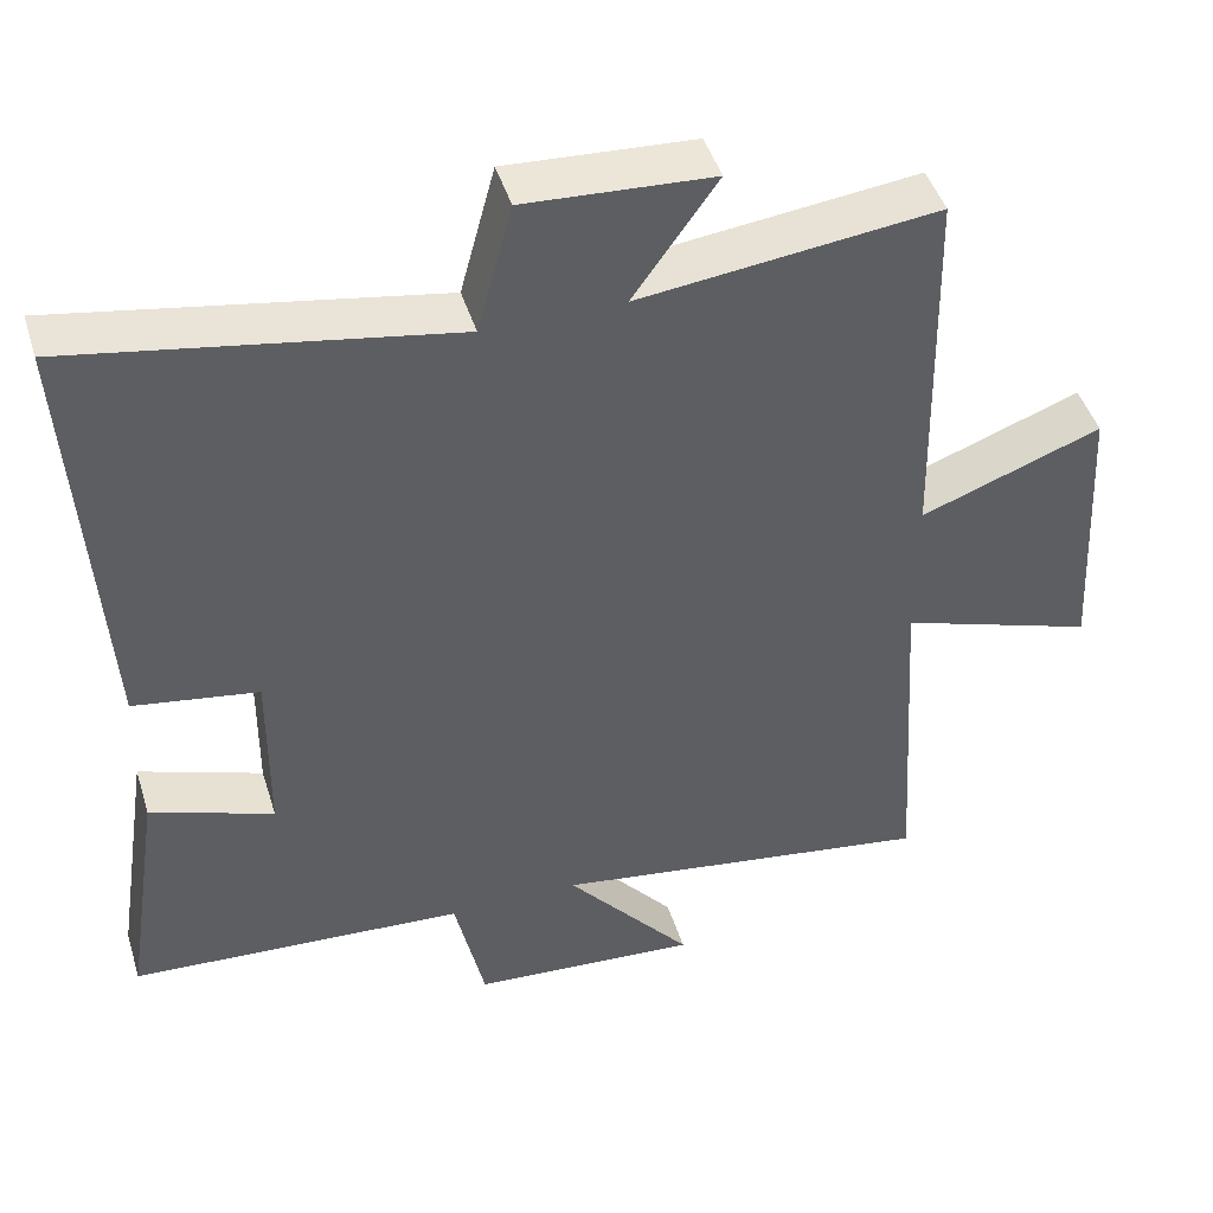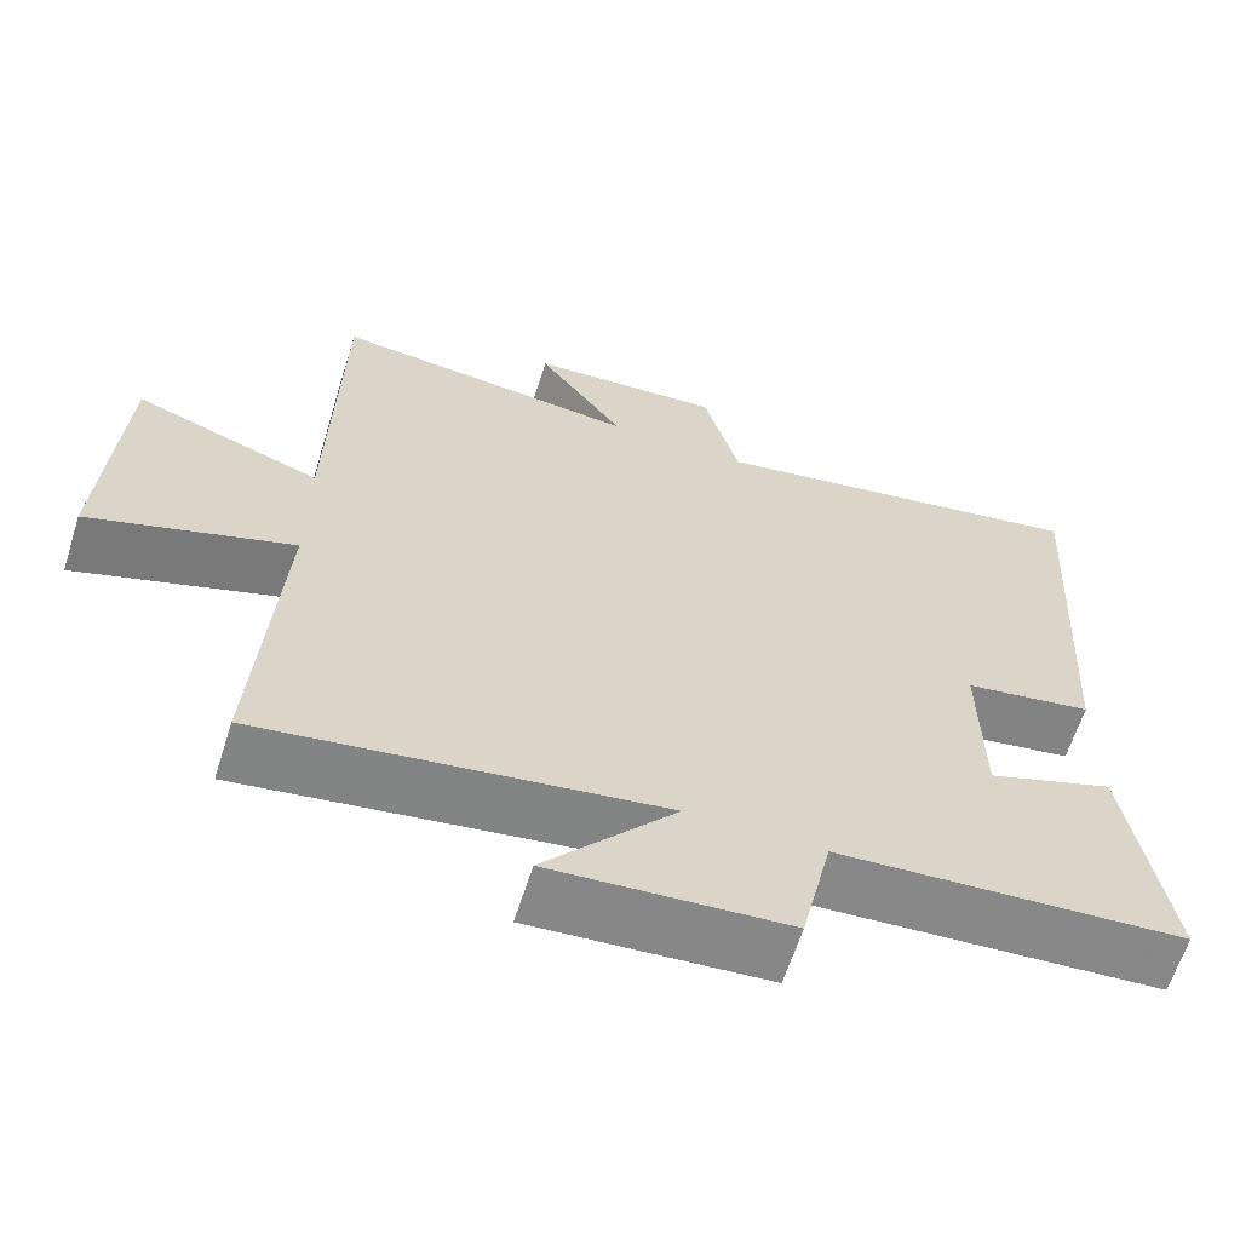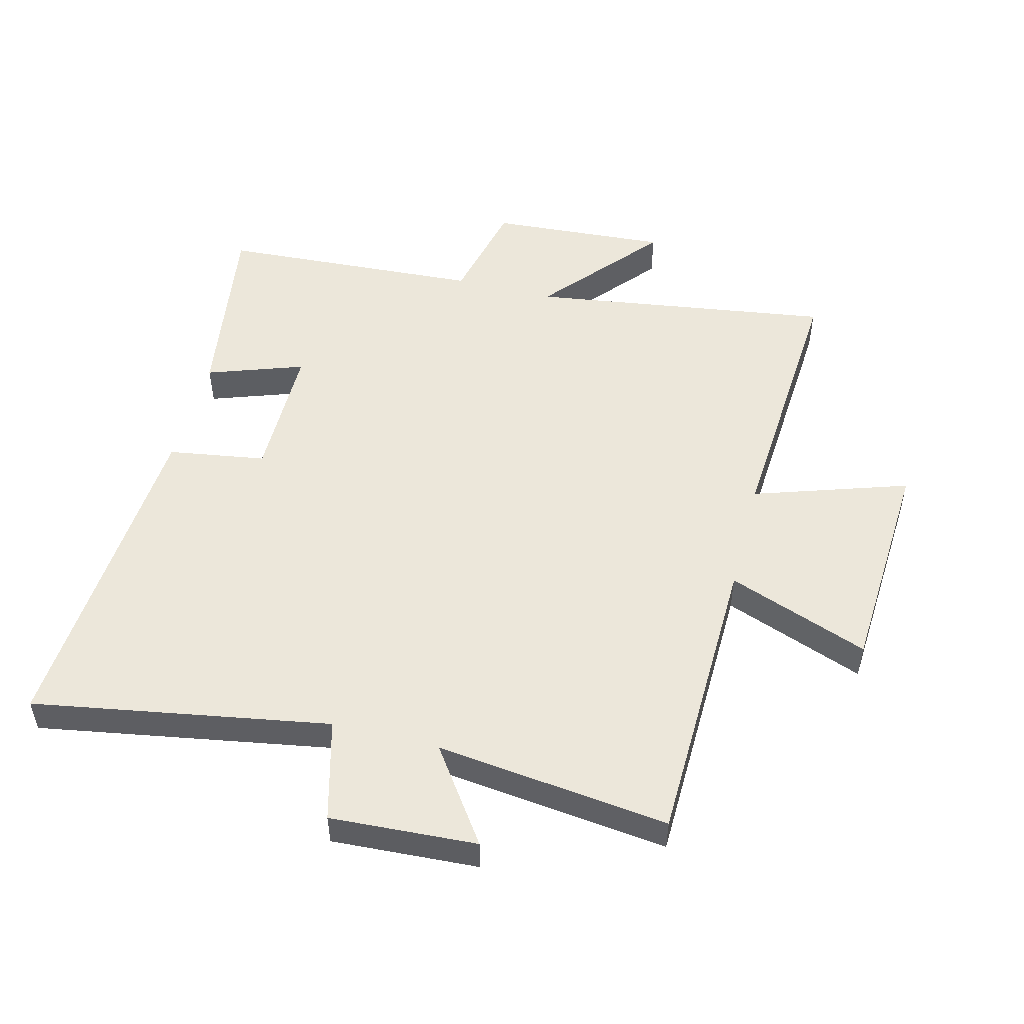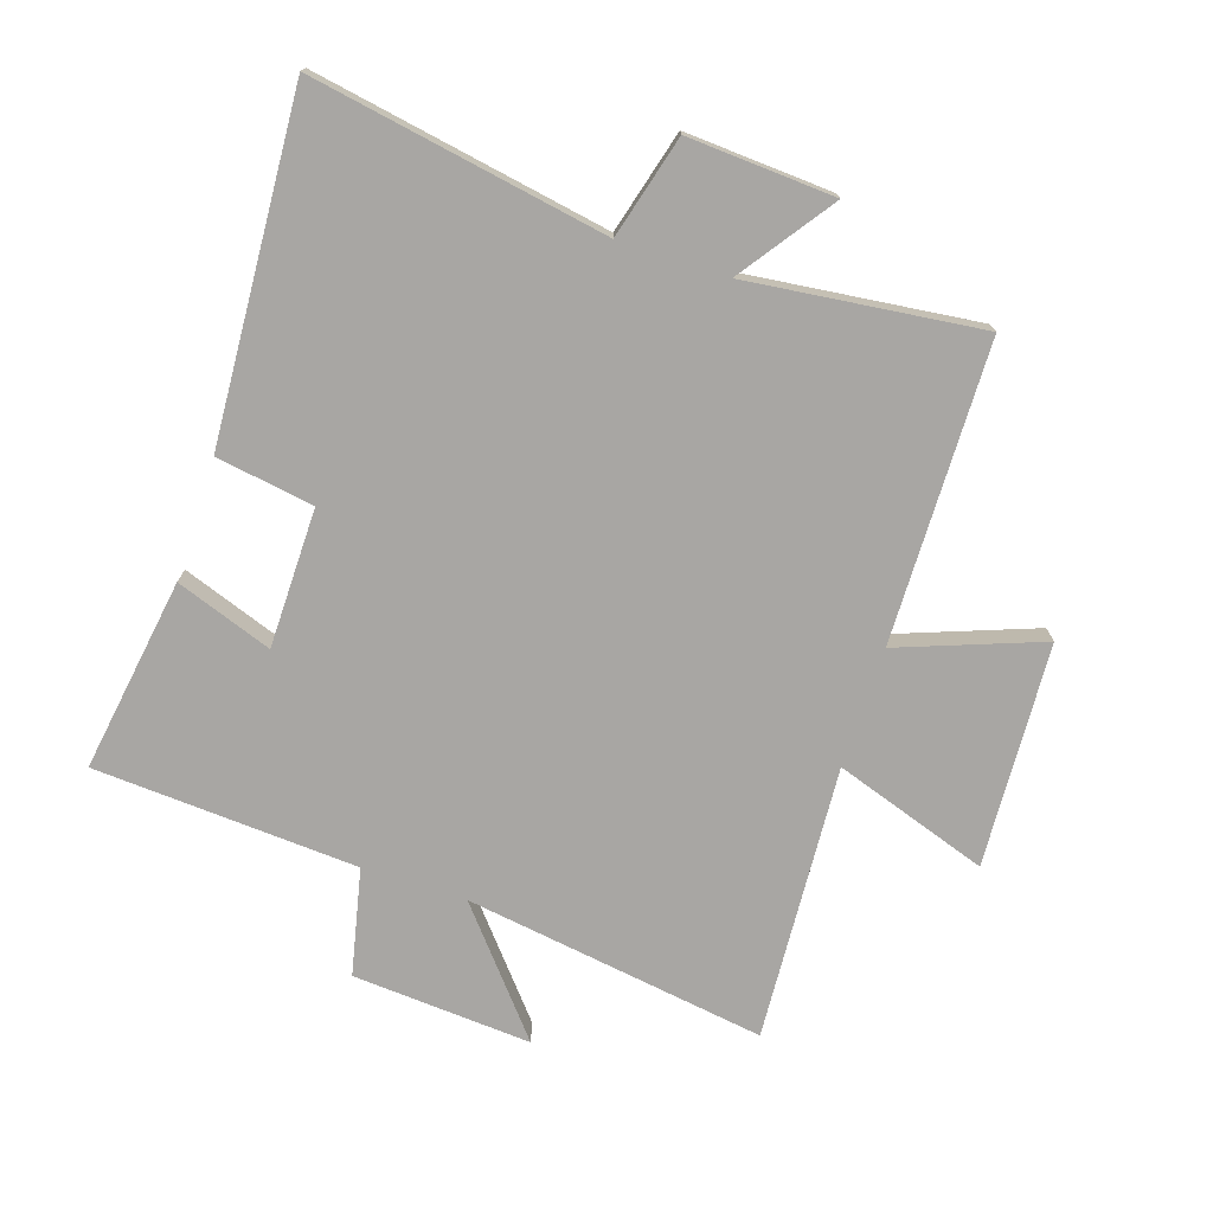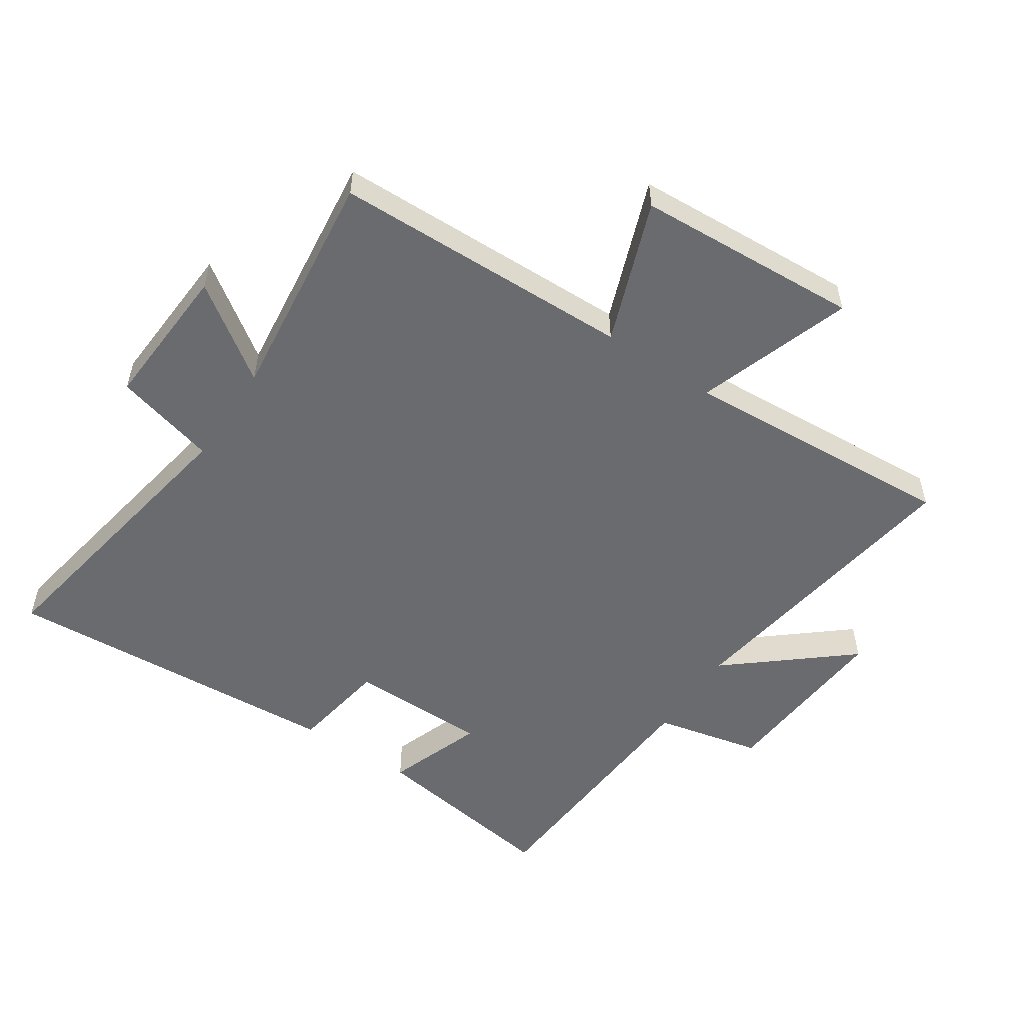
<metadata>
{"format":"obj","ext":"obj","renderer":"f3d","projection":"perspective","resolution":1024,"background":"white","views":[{"elev":45.7,"azim":-17.0,"up":"+Z"},{"elev":-63.4,"azim":162.4,"up":"+Z"},{"elev":51.0,"azim":14.5,"up":"+Y"},{"elev":-74.3,"azim":-18.2,"up":"+Y"},{"elev":-53.4,"azim":56.3,"up":"+Y"}]}
</metadata>
<code>
v -0.548 0.07 -0.474
v -0.5 0.07 -0.162
v -0.345 0.07 -0.217
v -0.343 0.07 0.007
v -0.5 0.07 0.032
v -0.534 0.07 0.583
v -0.059 0.07 0.5
v -0.015 0.07 0.664
v 0.221 0.07 0.65
v 0.115 0.07 0.5
v 0.49 0.07 0.544
v 0.5 0.07 0.063
v 0.728 0.07 0.148
v 0.748 0.07 -0.212
v 0.5 0.07 -0.129
v 0.528 0.07 -0.572
v 0.042 0.07 -0.5
v 0.202 0.07 -0.691
v -0.086 0.07 -0.671
v -0.124 0.07 -0.5
v -0.548 0 -0.474
v -0.5 0 -0.162
v -0.345 0 -0.217
v -0.343 0 0.007
v -0.5 0 0.032
v -0.534 0 0.583
v -0.059 0 0.5
v -0.015 0 0.664
v 0.221 0 0.65
v 0.115 0 0.5
v 0.49 0 0.544
v 0.5 0 0.063
v 0.728 0 0.148
v 0.748 0 -0.212
v 0.5 0 -0.129
v 0.528 0 -0.572
v 0.042 0 -0.5
v 0.202 0 -0.691
v -0.086 0 -0.671
v -0.124 0 -0.5
f 17 18 19 20
f 1 2 3
f 20 1 3
f 17 20 3
f 17 3 4
f 16 17 4
f 15 16 4
f 12 13 14 15
f 12 15 4
f 11 12 4
f 10 11 4
f 7 8 9 10
f 7 10 4 5
f 5 6 7
f 40 39 38 37
f 23 22 21
f 23 21 40
f 23 40 37
f 24 23 37
f 24 37 36
f 24 36 35
f 35 34 33 32
f 24 35 32
f 24 32 31
f 24 31 30
f 30 29 28 27
f 25 24 30 27
f 27 26 25
f 1 21 22 2
f 2 22 23 3
f 3 23 24 4
f 4 24 25 5
f 5 25 26 6
f 6 26 27 7
f 7 27 28 8
f 8 28 29 9
f 9 29 30 10
f 10 30 31 11
f 11 31 32 12
f 12 32 33 13
f 13 33 34 14
f 14 34 35 15
f 15 35 36 16
f 16 36 37 17
f 17 37 38 18
f 18 38 39 19
f 19 39 40 20
f 20 40 21 1

</code>
